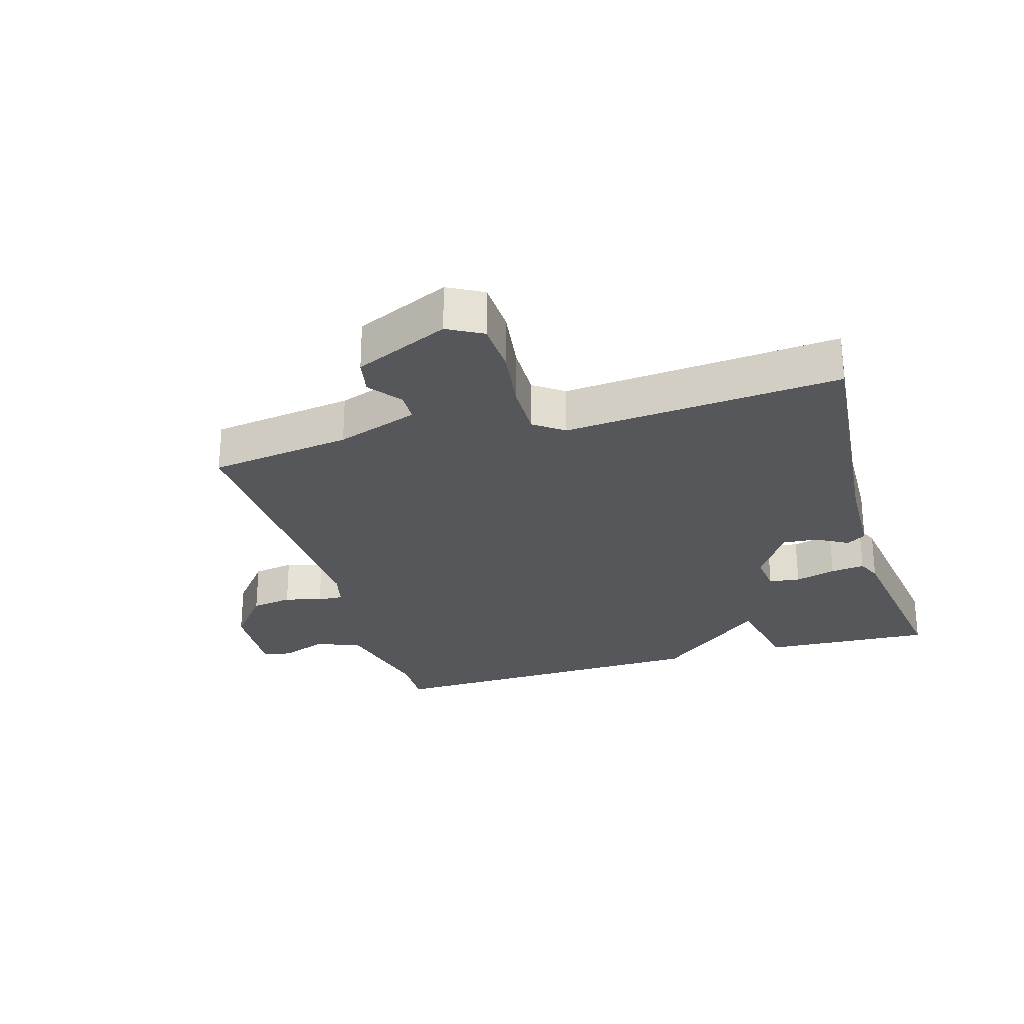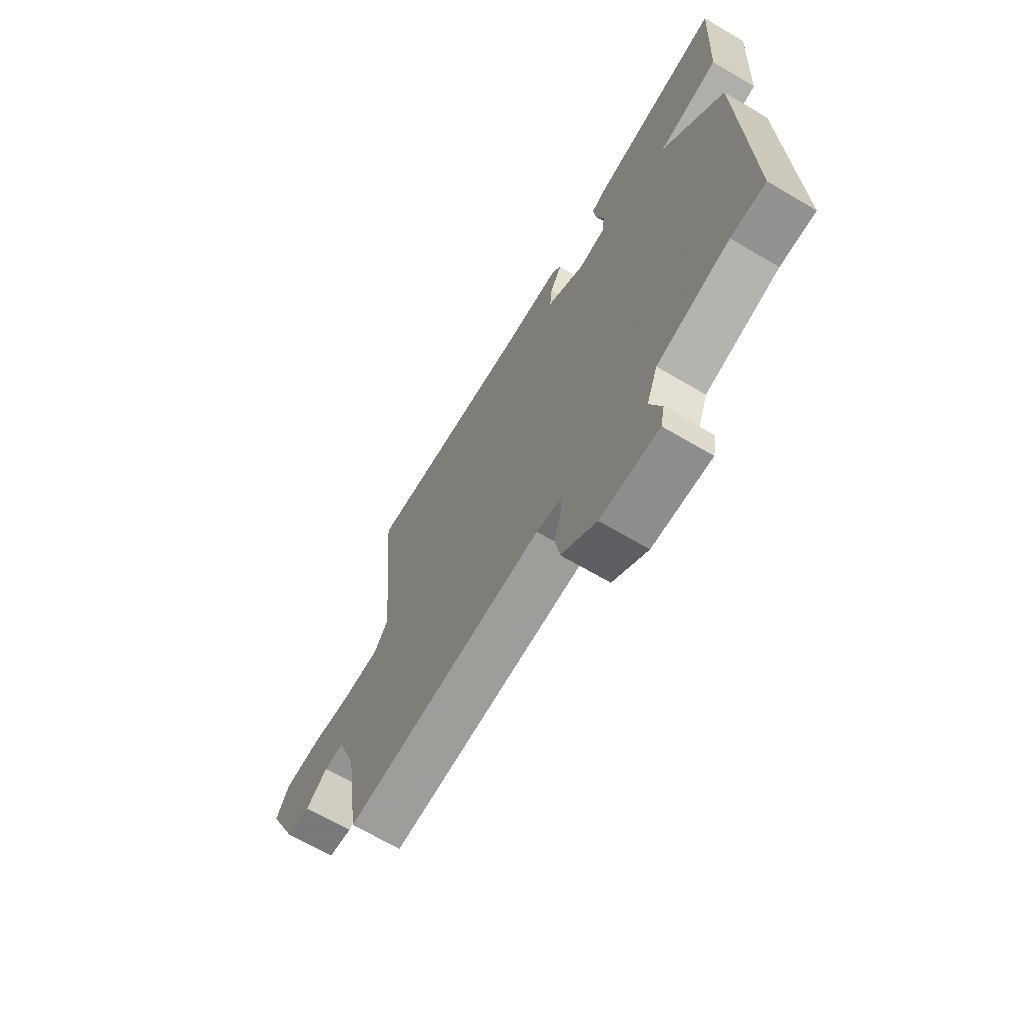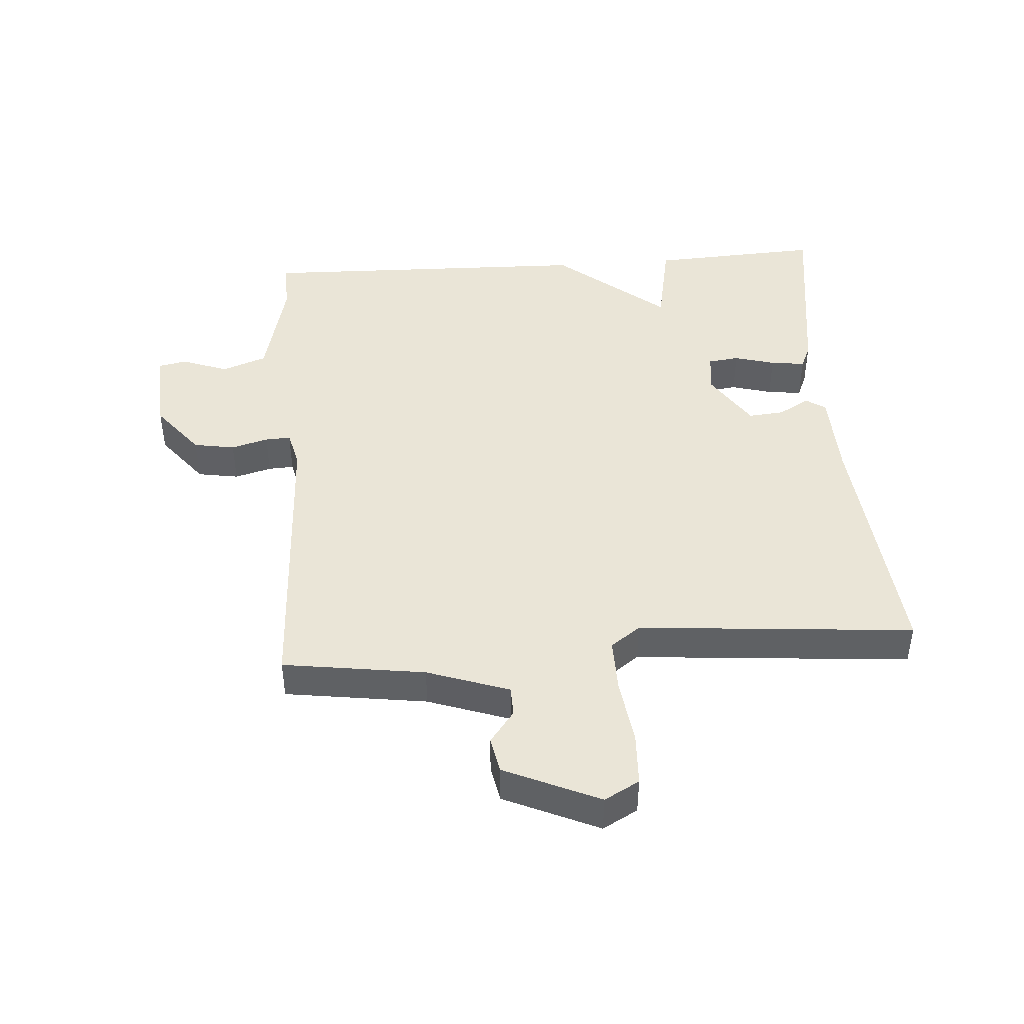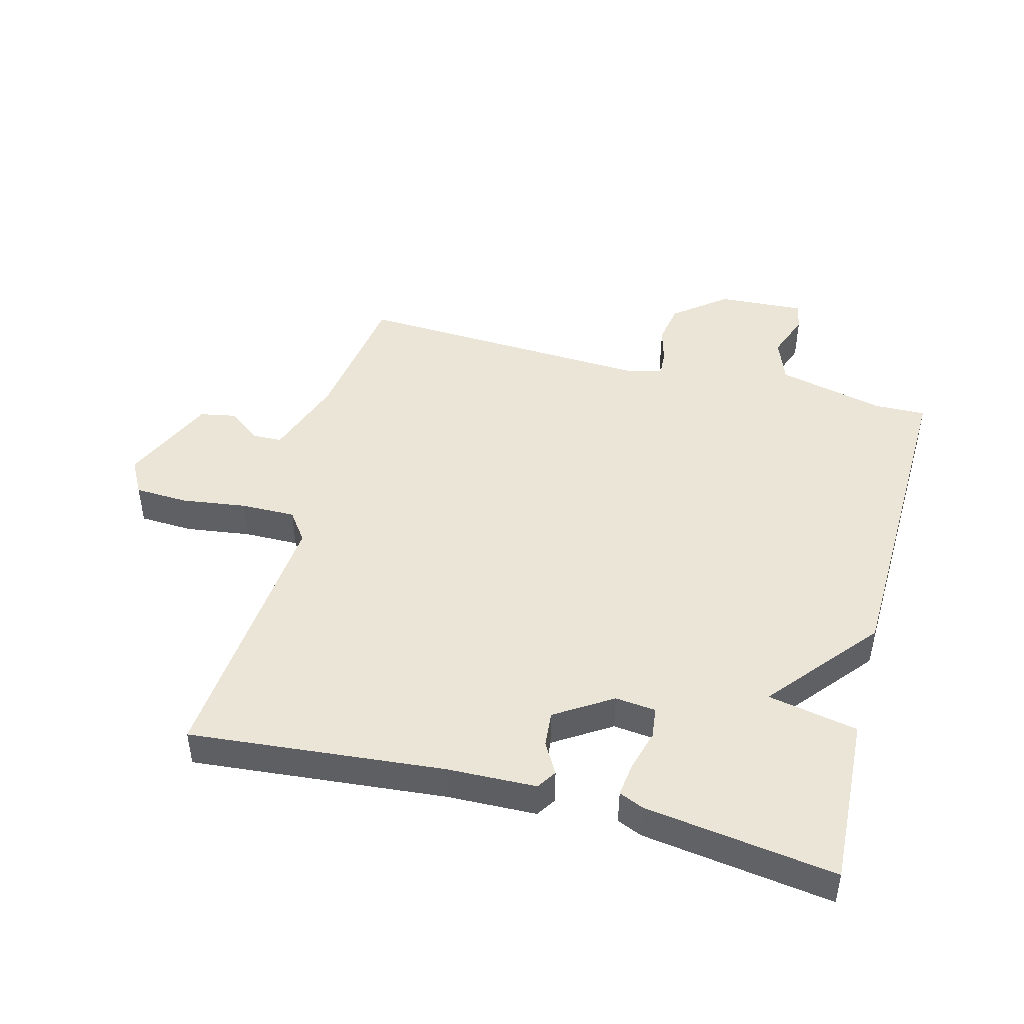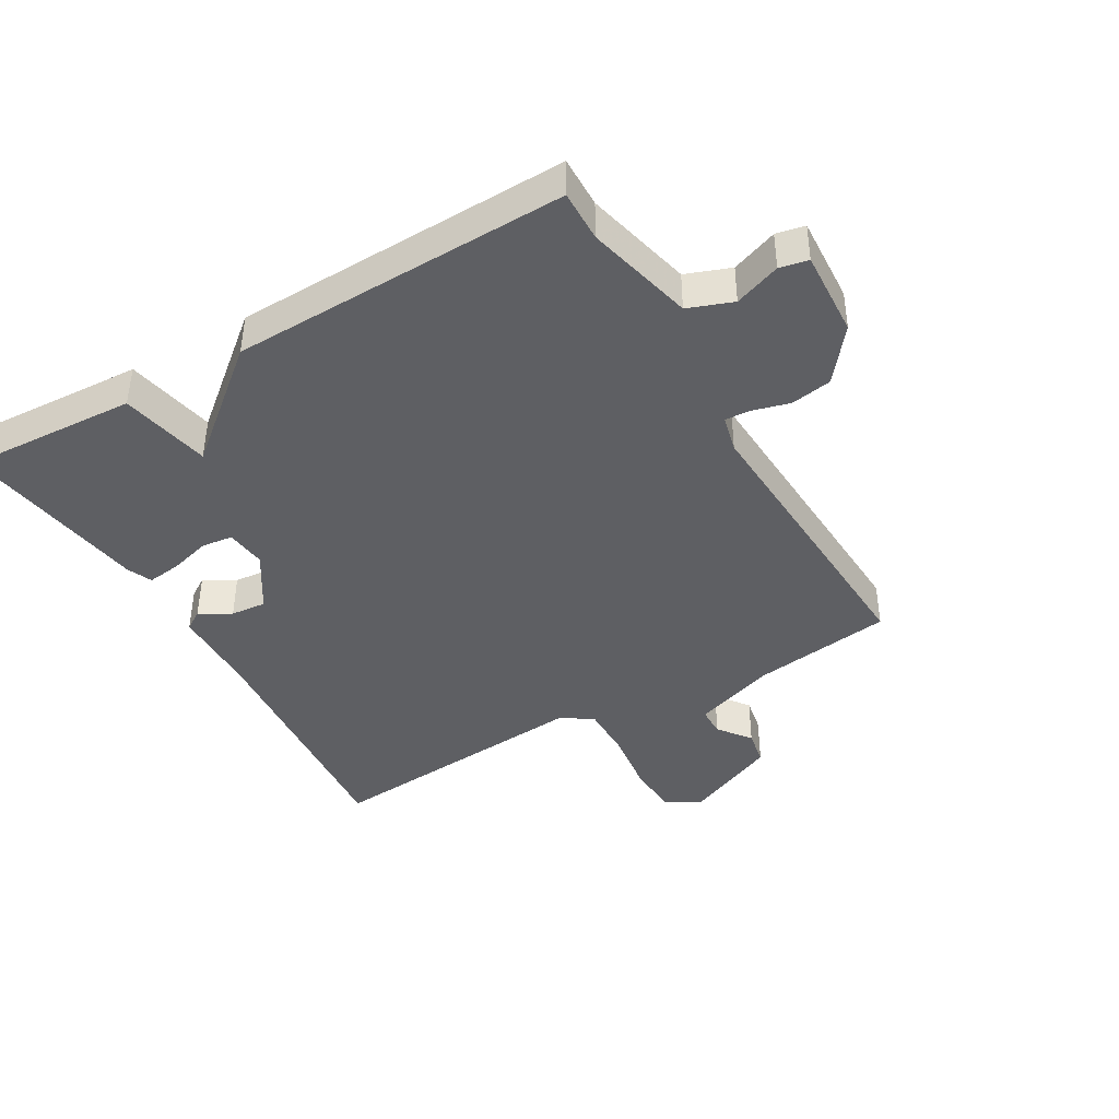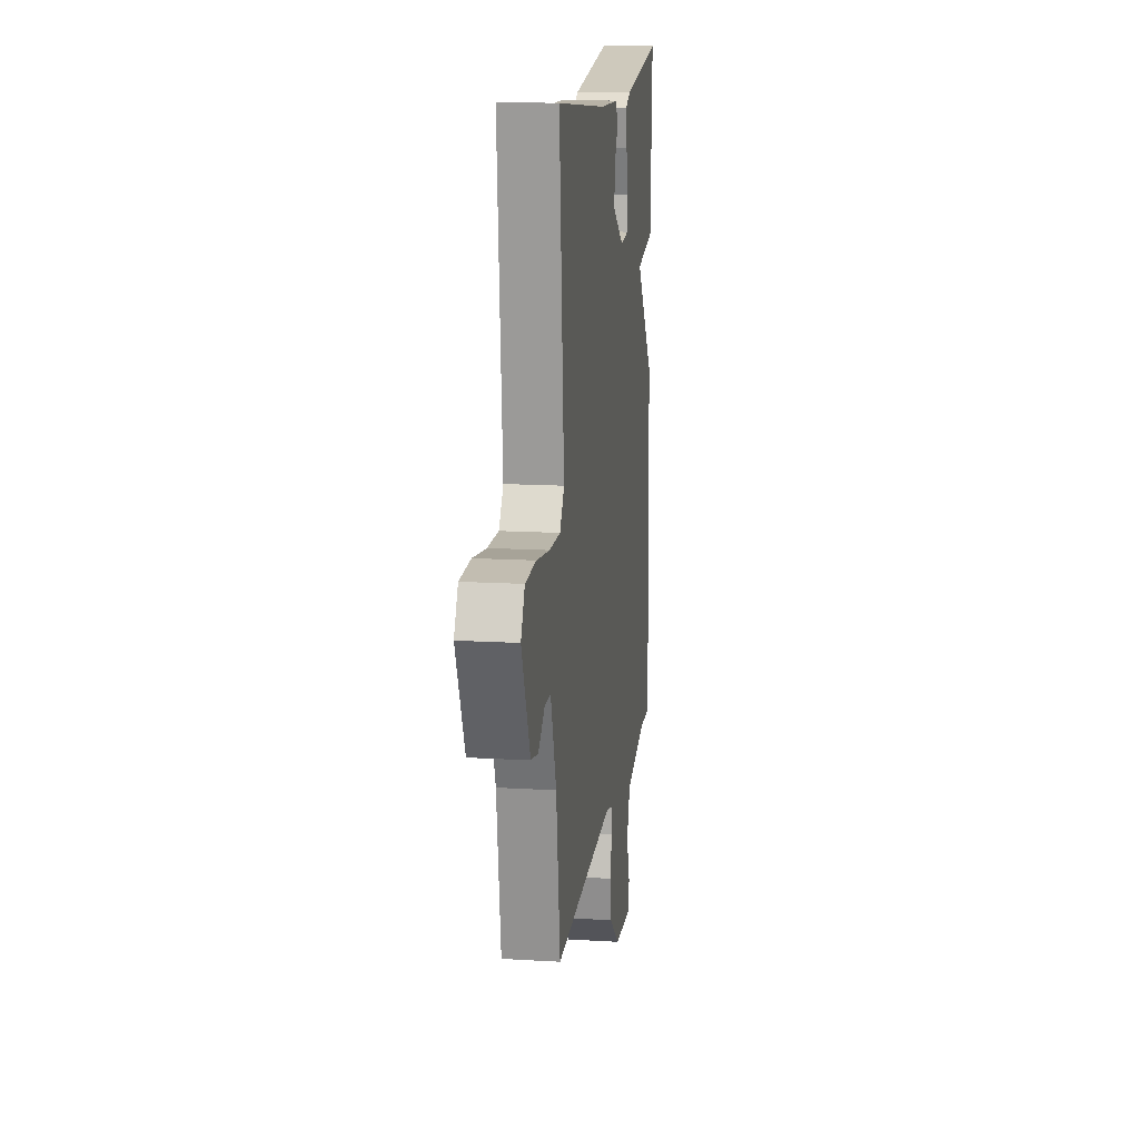
<metadata>
{"format":"obj","ext":"obj","renderer":"f3d","projection":"perspective","resolution":1024,"background":"white","views":[{"elev":-26.6,"azim":-73.7,"up":"+Y"},{"elev":-67.8,"azim":59.5,"up":"+Z"},{"elev":44.3,"azim":-94.2,"up":"+Y"},{"elev":46.0,"azim":14.7,"up":"+Y"},{"elev":-41.3,"azim":120.1,"up":"+Y"},{"elev":14.4,"azim":-82.5,"up":"+Z"}]}
</metadata>
<code>
v 0.5 0.07 0.5
v 0.486 0.07 0.231
v 0.344 0.07 0.203
v 0.486 0.07 0.031
v 0.5 0.07 -0.5
v 0.419 0.07 -0.498
v 0.249 0.07 -0.539
v 0.223 0.07 -0.609
v 0.25 0.07 -0.682
v 0.241 0.07 -0.727
v 0.104 0.07 -0.719
v 0.022 0.07 -0.654
v 0.011 0.07 -0.589
v 0.027 0.07 -0.531
v 0.029 0.07 -0.491
v -0.029 0.07 -0.477
v -0.5 0.07 -0.5
v -0.532 0.07 -0.276
v -0.577 0.07 -0.147
v -0.624 0.07 -0.146
v -0.675 0.07 -0.185
v -0.732 0.07 -0.174
v -0.799 0.07 -0.025
v -0.769 0.07 0.03
v -0.685 0.07 0.034
v -0.583 0.07 0.02
v -0.497 0.07 0.019
v -0.463 0.07 0.066
v -0.5 0.07 0.5
v -0.1 0.07 0.463
v 0.04 0.07 0.459
v 0.06 0.07 0.428
v 0.032 0.07 0.379
v 0.027 0.07 0.323
v 0.116 0.07 0.266
v 0.18 0.07 0.273
v 0.186 0.07 0.322
v 0.168 0.07 0.386
v 0.161 0.07 0.44
v 0.2 0.07 0.457
v 0.5 0 0.5
v 0.486 0 0.231
v 0.344 0 0.203
v 0.486 0 0.031
v 0.5 0 -0.5
v 0.419 0 -0.498
v 0.249 0 -0.539
v 0.223 0 -0.609
v 0.25 0 -0.682
v 0.241 0 -0.727
v 0.104 0 -0.719
v 0.022 0 -0.654
v 0.011 0 -0.589
v 0.027 0 -0.531
v 0.029 0 -0.491
v -0.029 0 -0.477
v -0.5 0 -0.5
v -0.532 0 -0.276
v -0.577 0 -0.147
v -0.624 0 -0.146
v -0.675 0 -0.185
v -0.732 0 -0.174
v -0.799 0 -0.025
v -0.769 0 0.03
v -0.685 0 0.034
v -0.583 0 0.02
v -0.497 0 0.019
v -0.463 0 0.066
v -0.5 0 0.5
v -0.1 0 0.463
v 0.04 0 0.459
v 0.06 0 0.428
v 0.032 0 0.379
v 0.027 0 0.323
v 0.116 0 0.266
v 0.18 0 0.273
v 0.186 0 0.322
v 0.168 0 0.386
v 0.161 0 0.44
v 0.2 0 0.457
f 1 2 3
f 40 1 3
f 39 40 3
f 38 39 3
f 37 38 3
f 4 5 6
f 3 4 6
f 37 3 6
f 36 37 6
f 35 36 6 7
f 34 35 7 8
f 30 31 32 33
f 30 33 34
f 29 30 34
f 28 29 34
f 27 28 34 8
f 24 25 26
f 23 24 26
f 22 23 26
f 21 22 26
f 20 21 26
f 19 20 26 27
f 18 19 27
f 16 17 18 27
f 15 16 27
f 12 13 14
f 11 12 14
f 10 11 14
f 9 10 14
f 8 9 14
f 8 14 15
f 8 15 27
f 43 42 41
f 43 41 80
f 43 80 79
f 43 79 78
f 43 78 77
f 46 45 44
f 46 44 43
f 46 43 77
f 46 77 76
f 47 46 76 75
f 48 47 75 74
f 73 72 71 70
f 74 73 70
f 74 70 69
f 74 69 68
f 48 74 68 67
f 66 65 64
f 66 64 63
f 66 63 62
f 66 62 61
f 66 61 60
f 67 66 60 59
f 67 59 58
f 67 58 57 56
f 67 56 55
f 54 53 52
f 54 52 51
f 54 51 50
f 54 50 49
f 54 49 48
f 55 54 48
f 67 55 48
f 1 41 42 2
f 2 42 43 3
f 3 43 44 4
f 4 44 45 5
f 5 45 46 6
f 6 46 47 7
f 7 47 48 8
f 8 48 49 9
f 9 49 50 10
f 10 50 51 11
f 11 51 52 12
f 12 52 53 13
f 13 53 54 14
f 14 54 55 15
f 15 55 56 16
f 16 56 57 17
f 17 57 58 18
f 18 58 59 19
f 19 59 60 20
f 20 60 61 21
f 21 61 62 22
f 22 62 63 23
f 23 63 64 24
f 24 64 65 25
f 25 65 66 26
f 26 66 67 27
f 27 67 68 28
f 28 68 69 29
f 29 69 70 30
f 30 70 71 31
f 31 71 72 32
f 32 72 73 33
f 33 73 74 34
f 34 74 75 35
f 35 75 76 36
f 36 76 77 37
f 37 77 78 38
f 38 78 79 39
f 39 79 80 40
f 40 80 41 1

</code>
